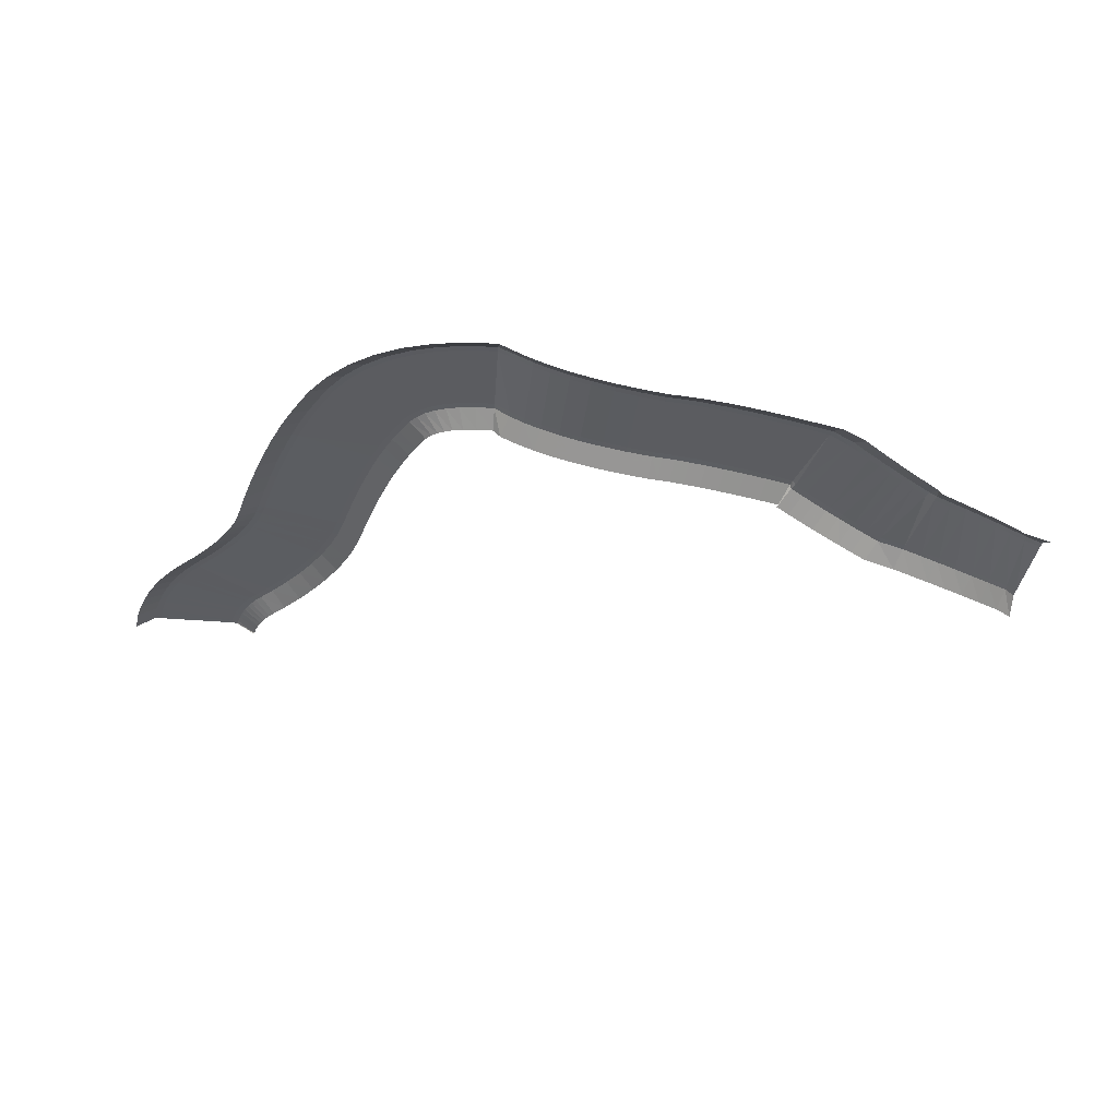
<metadata>
{"format":"obj","ext":"obj","renderer":"f3d","projection":"perspective","resolution":1024,"background":"white","views":[{"elev":-34.7,"azim":173.4,"up":"+Y"}]}
</metadata>
<code>
g RoadAsset70
v -8.46 -1.81 2.44
v -8.46 -1.81 -9.56
v -7.272 -0.6579 2.633
v -6.327 -0.6579 -9.33
v -4.836 0.5628 2.838
v -4.319 0.5628 -9.151
v -2.354 1.712 2.955
v -2.247 1.712 -9.044
v 0.1726 2.791 2.987
v -0.1108 2.791 -9.009
v 2.745 3.799 2.935
v 2.089 3.799 -9.047
v 5.362 4.735 2.799
v 4.351 4.735 -9.159
v 8.024 5.6 2.58
v 6.676 5.6 -9.344
v 11.82 6.379 2.074
v 7.904 6.379 -9.268
v 14.05 7.112 1.311
v 9.873 7.112 -9.94
v 16.22 7.804 0.51
v 11.79 7.804 -10.64
v 18.34 8.455 -0.3288
v 13.64 8.455 -11.37
v 20.41 9.064 -1.206
v 15.43 9.064 -12.12
v 22.43 9.632 -2.123
v 17.17 9.632 -12.91
v 24.4 10.16 -3.079
v 18.85 10.16 -13.72
v 26.32 10.64 -4.075
v 20.48 10.64 -14.56
v 26.78 11.11 -4.559
v 23.79 11.11 -16.18
v 30.63 11.11 -5.549
v 27.81 11.11 -17.21
v 34.18 11.12 -6.409
v 31.57 11.12 -18.12
v 37.44 11.13 -7.14
v 35.07 11.13 -18.9
v 40.41 11.14 -7.741
v 38.32 11.14 -19.56
v 43.06 11.16 -8.213
v 41.33 11.16 -20.09
v 45.4 11.19 -8.559
v 44.11 11.19 -20.49
v 47.39 11.22 -8.781
v 46.69 11.22 -20.76
v 48.92 11.24 -8.89
v 48.92 11.24 -20.89
v 52.83 11.81 -8.89
v 52.83 11.81 -20.89
v 56.46 12.47 -8.89
v 56.46 12.47 -20.89
v 59.82 13.21 -8.89
v 59.82 13.21 -20.89
v 62.9 14.03 -8.89
v 62.9 14.03 -20.89
v 65.71 14.94 -8.89
v 65.71 14.94 -20.89
v 68.25 15.92 -8.89
v 68.25 15.92 -20.89
v 70.52 16.98 -8.89
v 70.52 16.98 -20.89
v 72.79 18.3 -8.897
v 73.37 18.3 -20.88
v 75.73 18.3 -8.791
v 77.62 18.3 -20.64
v 78.26 18.3 -8.439
v 81.65 18.3 -19.95
v 80.39 18.3 -7.879
v 85.42 18.3 -18.77
v 82.18 18.3 -7.139
v 88.9 18.3 -17.08
v 83.69 18.3 -6.216
v 92.01 18.3 -14.87
v 85.02 18.3 -5.065
v 94.67 18.3 -12.19
v 86.18 18.3 -3.614
v 96.84 18.3 -9.123
v 87.49 18.3 -1.076
v 98.23 18.3 -6.44
v 88.55 18.29 1.025
v 99.54 18.29 -3.79
v 89.6 18.27 3.41
v 100.8 18.27 -0.9243
v 90.64 18.23 6.074
v 102 18.23 2.163
v 91.65 18.18 9.014
v 103.1 18.18 5.477
v 92.65 18.12 12.23
v 104.2 18.12 9.02
v 93.61 18.04 15.71
v 105.3 18.04 12.8
v 94.55 17.94 19.45
v 106.3 17.94 16.81
v 95.52 17.83 23.73
v 107.1 17.83 20.74
v 96.31 17.82 26.68
v 107.6 17.82 22.6
v 97.39 17.79 29.59
v 108.3 17.79 24.54
v 98.74 17.75 32.45
v 109.2 17.75 26.55
v 100.4 17.68 35.28
v 110.3 17.68 28.63
v 102.2 17.6 38.06
v 111.8 17.6 30.78
v 104.3 17.5 40.82
v 113.4 17.5 32.99
v 106.7 17.39 43.55
v 115.4 17.39 35.25
v 108.7 17.25 45.61
v 118.1 17.25 38.15
v 109.7 17.24 46.7
v 119.4 17.24 39.7
v 110.4 17.21 47.7
v 120.7 17.21 41.49
v 111 17.18 48.75
v 121.8 17.18 43.36
v 111.6 17.14 49.87
v 122.7 17.14 45.32
v 112.1 17.1 51.05
v 123.5 17.1 47.35
v 112.5 17.04 52.31
v 124.2 17.04 49.45
v 112.9 16.97 53.66
v 124.7 16.97 51.6
v 113.1 16.9 54.41
v 125.1 16.9 54.41
v -8.46 -3.81 6.44
v -8.46 -1.86 3.44
v -8.46 -1.81 2.44
v -8.46 -1.81 -9.56
v -8.46 -1.86 -10.56
v -8.46 -3.81 -13.56
v -6.629 -2.412 6.696
v -7.326 -0.7018 3.632
v -7.272 -0.6579 2.633
v -6.327 -0.6579 -9.33
v -6.225 -0.7018 -10.32
v -5.055 -2.412 -13.24
v -4.108 -1.223 6.873
v -4.857 0.5181 3.838
v -4.836 0.5628 2.838
v -4.319 0.5628 -9.151
v -4.254 0.5181 -10.15
v -3.247 -1.223 -13.11
v -1.55 -0.1025 6.963
v -2.342 1.667 3.955
v -2.354 1.712 2.955
v -2.247 1.712 -9.044
v -2.217 1.667 -10.04
v -1.371 -0.1025 -13.04
v 1.045 0.9488 6.968
v 0.2156 2.745 3.987
v 0.1726 2.791 2.987
v -0.1108 2.791 -9.009
v -0.1149 2.745 -10.01
v 0.573 0.9488 -13.03
v 3.679 1.931 6.89
v 2.817 3.752 3.933
v 2.745 3.799 2.935
v 2.089 3.799 -9.047
v 2.052 3.752 -10.05
v 2.585 1.931 -13.08
v 6.351 2.845 6.729
v 5.463 4.688 3.794
v 5.362 4.735 2.799
v 4.351 4.735 -9.159
v 4.283 4.688 -10.16
v 4.666 2.845 -13.2
v 9.062 3.69 6.488
v 8.151 5.552 3.572
v 8.024 5.6 2.58
v 6.676 5.6 -9.344
v 6.579 5.552 -10.34
v 6.815 3.69 -13.39
v 13.72 4.481 5.649
v 12.16 6.332 3.014
v 11.82 6.379 2.074
v 7.904 6.379 -9.268
v 7.592 6.332 -10.22
v 7.191 4.481 -13.25
v 16.01 5.206 4.85
v 14.41 7.065 2.243
v 14.05 7.112 1.311
v 9.873 7.112 -9.94
v 9.54 7.065 -10.88
v 9.05 5.206 -13.9
v 18.24 5.891 4.011
v 16.6 7.756 1.434
v 16.22 7.804 0.51
v 11.79 7.804 -10.64
v 11.43 7.756 -11.58
v 10.85 5.891 -14.57
v 20.42 6.534 3.133
v 18.75 8.407 0.5857
v 18.34 8.455 -0.3288
v 13.64 8.455 -11.37
v 13.26 8.407 -12.29
v 12.58 6.534 -15.27
v 22.56 7.136 2.213
v 20.84 9.016 -0.3019
v 20.41 9.064 -1.206
v 15.43 9.064 -12.12
v 15.03 9.016 -13.04
v 14.26 7.136 -15.98
v 24.64 7.697 1.251
v 22.88 9.584 -1.23
v 22.43 9.632 -2.123
v 17.17 9.632 -12.91
v 16.75 9.584 -13.81
v 15.87 7.697 -16.72
v 26.67 8.216 0.2484
v 24.88 10.11 -2.198
v 24.4 10.16 -3.079
v 18.85 10.16 -13.72
v 18.4 10.11 -14.61
v 17.42 8.216 -17.48
v 28.66 8.694 -0.797
v 26.82 10.6 -3.207
v 26.32 10.64 -4.075
v 20.48 10.64 -14.56
v 20 10.6 -15.43
v 18.91 8.694 -18.26
v 27.78 9.11 -0.6857
v 27.03 11.06 -3.591
v 26.78 11.11 -4.559
v 23.79 11.11 -16.18
v 23.54 11.06 -17.15
v 22.8 9.11 -20.05
v 31.57 9.112 -1.662
v 30.86 11.06 -4.577
v 30.63 11.11 -5.549
v 27.81 11.11 -17.21
v 27.57 11.06 -18.19
v 26.87 9.112 -21.1
v 35.06 9.119 -2.507
v 34.4 11.07 -5.433
v 34.18 11.12 -6.409
v 31.57 11.12 -18.12
v 31.35 11.07 -19.1
v 30.7 9.119 -22.03
v 38.25 9.13 -3.221
v 37.64 11.08 -6.16
v 37.44 11.13 -7.14
v 35.07 11.13 -18.9
v 34.87 11.08 -19.88
v 34.28 9.13 -22.82
v 41.12 9.145 -3.804
v 40.58 11.09 -6.756
v 40.41 11.14 -7.741
v 38.32 11.14 -19.56
v 38.15 11.09 -20.54
v 37.64 9.145 -23.5
v 43.66 9.165 -4.258
v 43.21 11.11 -7.224
v 43.06 11.16 -8.213
v 41.33 11.16 -20.09
v 41.19 11.11 -21.08
v 40.77 9.165 -24.05
v 45.85 9.189 -4.584
v 45.5 11.14 -7.564
v 45.4 11.19 -8.559
v 44.11 11.19 -20.49
v 44.01 11.14 -21.48
v 43.71 9.189 -24.47
v 47.66 9.217 -4.79
v 47.45 11.17 -7.783
v 47.39 11.22 -8.781
v 46.69 11.22 -20.76
v 46.63 11.17 -21.76
v 46.48 9.217 -24.76
v 49.22 9.261 -4.89
v 48.93 11.19 -7.89
v 48.92 11.24 -8.89
v 48.92 11.24 -20.89
v 48.93 11.19 -21.89
v 49.22 9.261 -24.89
v 53.18 9.844 -4.89
v 52.84 11.76 -7.89
v 52.83 11.81 -8.89
v 52.83 11.81 -20.89
v 52.84 11.76 -21.89
v 53.18 9.844 -24.89
v 56.89 10.52 -4.89
v 56.47 12.42 -7.89
v 56.46 12.47 -8.89
v 56.46 12.47 -20.89
v 56.47 12.42 -21.89
v 56.89 10.52 -24.89
v 60.33 11.28 -4.89
v 59.83 13.16 -7.89
v 59.82 13.21 -8.89
v 59.82 13.21 -20.89
v 59.83 13.16 -21.89
v 60.33 11.28 -24.89
v 63.52 12.13 -4.89
v 62.92 13.99 -7.89
v 62.9 14.03 -8.89
v 62.9 14.03 -20.89
v 62.92 13.99 -21.89
v 63.52 12.13 -24.89
v 66.44 13.07 -4.89
v 65.73 14.89 -7.89
v 65.71 14.94 -8.89
v 65.71 14.94 -20.89
v 65.73 14.89 -21.89
v 66.44 13.07 -24.89
v 69.1 14.11 -4.89
v 68.27 15.88 -7.89
v 68.25 15.92 -8.89
v 68.25 15.92 -20.89
v 68.27 15.88 -21.89
v 69.1 14.11 -24.89
v 71.51 15.25 -4.89
v 70.54 16.94 -7.89
v 70.52 16.98 -8.89
v 70.52 16.98 -20.89
v 70.54 16.94 -21.89
v 71.51 15.25 -24.89
v 72.6 16.3 -4.902
v 72.74 18.25 -7.898
v 72.79 18.3 -8.897
v 73.37 18.3 -20.88
v 73.42 18.25 -21.88
v 73.56 16.3 -24.88
v 75.1 16.3 -4.841
v 75.58 18.25 -7.803
v 75.73 18.3 -8.791
v 77.62 18.3 -20.64
v 77.78 18.25 -21.63
v 78.25 16.3 -24.59
v 77.13 16.3 -4.601
v 77.98 18.25 -7.479
v 78.26 18.3 -8.439
v 81.65 18.3 -19.95
v 81.93 18.25 -20.91
v 82.78 16.3 -23.79
v 78.71 16.3 -4.248
v 79.97 18.25 -6.971
v 80.39 18.3 -7.879
v 85.42 18.3 -18.77
v 85.84 18.25 -19.68
v 87.1 16.3 -22.4
v 79.93 16.3 -3.827
v 81.62 18.25 -6.311
v 82.18 18.3 -7.139
v 88.9 18.3 -17.08
v 89.46 18.25 -17.9
v 91.15 16.3 -20.39
v 80.92 16.3 -3.332
v 83 18.25 -5.495
v 83.69 18.3 -6.216
v 92.01 18.3 -14.87
v 92.7 18.25 -15.59
v 94.78 16.3 -17.75
v 81.8 16.3 -2.689
v 84.21 18.25 -4.471
v 85.02 18.3 -5.065
v 94.67 18.3 -12.19
v 95.47 18.25 -12.79
v 97.89 16.3 -14.57
v 82.63 16.3 -1.777
v 85.29 18.25 -3.155
v 86.18 18.3 -3.614
v 96.84 18.3 -9.123
v 97.73 18.25 -9.582
v 100.4 16.3 -10.96
v 83.91 16.3 0.7075
v 86.6 18.25 -0.6286
v 87.49 18.3 -1.076
v 98.23 18.3 -6.44
v 99.12 18.25 -6.887
v 101.8 16.3 -8.233
v 84.88 16.29 2.617
v 87.64 18.24 1.426
v 88.55 18.29 1.025
v 99.54 18.29 -3.79
v 100.5 18.24 -4.192
v 103.2 16.29 -5.41
v 85.86 16.27 4.833
v 88.67 18.22 3.771
v 89.6 18.27 3.41
v 100.8 18.27 -0.9243
v 101.7 18.22 -1.286
v 104.5 16.27 -2.391
v 86.85 16.23 7.349
v 89.69 18.18 6.4
v 90.64 18.23 6.074
v 102 18.23 2.163
v 102.9 18.18 1.837
v 105.8 16.23 0.8303
v 87.82 16.18 10.16
v 90.7 18.13 9.308
v 91.65 18.18 9.014
v 103.1 18.18 5.477
v 104.1 18.13 5.181
v 106.9 16.18 4.262
v 88.78 16.12 13.25
v 91.68 18.07 12.49
v 92.65 18.12 12.23
v 104.2 18.12 9.02
v 105.2 18.07 8.752
v 108.1 16.12 7.91
v 89.72 16.04 16.63
v 92.64 17.99 15.95
v 93.61 18.04 15.71
v 105.3 18.04 12.8
v 106.2 17.99 12.55
v 109.1 16.04 11.78
v 90.64 15.94 20.28
v 93.57 17.89 19.67
v 94.55 17.94 19.45
v 106.3 17.94 16.81
v 107.2 17.89 16.58
v 110.1 15.94 15.87
v 91.65 15.83 24.72
v 94.55 17.78 23.98
v 95.52 17.83 23.73
v 107.1 17.83 20.74
v 108.1 17.78 20.49
v 111 15.83 19.73
v 92.54 15.82 28.02
v 95.37 17.77 27.02
v 96.31 17.82 26.68
v 107.6 17.82 22.6
v 108.5 17.77 22.26
v 111.4 15.82 21.22
v 93.74 15.79 31.24
v 96.48 17.74 30.01
v 97.39 17.79 29.59
v 108.3 17.79 24.54
v 109.2 17.74 24.12
v 111.9 15.79 22.83
v 95.23 15.75 34.38
v 97.87 17.7 32.94
v 98.74 17.75 32.45
v 109.2 17.75 26.55
v 110.1 17.7 26.06
v 112.6 15.75 24.55
v 96.99 15.69 37.44
v 99.52 17.63 35.83
v 100.4 17.68 35.28
v 110.3 17.68 28.63
v 111.2 17.63 28.08
v 113.6 15.69 26.38
v 99 15.6 40.44
v 101.4 17.55 38.67
v 102.2 17.6 38.06
v 111.8 17.6 30.78
v 112.6 17.55 30.17
v 114.9 15.6 28.31
v 101.3 15.5 43.37
v 103.6 17.45 41.47
v 104.3 17.5 40.82
v 113.4 17.5 32.99
v 114.2 17.45 32.34
v 116.4 15.5 30.33
v 103.8 15.39 46.25
v 106 17.34 44.24
v 106.7 17.39 43.55
v 115.4 17.39 35.25
v 116.1 17.34 34.56
v 118.2 15.39 32.43
v 105.6 15.25 48.09
v 107.9 17.2 46.23
v 108.7 17.25 45.61
v 118.1 17.25 38.15
v 118.9 17.2 37.53
v 121.2 15.25 35.67
v 106.4 15.24 49.02
v 108.8 17.19 47.29
v 109.7 17.24 46.7
v 119.4 17.24 39.7
v 120.2 17.19 39.12
v 122.6 15.24 37.35
v 106.9 15.21 49.74
v 109.5 17.16 48.22
v 110.4 17.21 47.7
v 120.7 17.21 41.49
v 121.5 17.16 40.97
v 124.1 15.21 39.39
v 107.5 15.18 50.51
v 110.2 17.13 49.2
v 111 17.18 48.75
v 121.8 17.18 43.36
v 122.7 17.13 42.91
v 125.3 15.18 41.53
v 107.9 15.14 51.33
v 110.7 17.09 50.24
v 111.6 17.14 49.87
v 122.7 17.14 45.32
v 123.7 17.09 44.94
v 126.4 15.14 43.75
v 108.3 15.1 52.22
v 111.2 17.05 51.36
v 112.1 17.1 51.05
v 123.5 17.1 47.35
v 124.5 17.05 47.04
v 127.3 15.1 46.06
v 108.6 15.04 53.2
v 111.6 16.99 52.55
v 112.5 17.04 52.31
v 124.2 17.04 49.45
v 125.2 16.99 49.21
v 128.1 15.04 48.42
v 108.9 14.97 54.27
v 111.9 16.92 53.83
v 112.9 16.97 53.66
v 124.7 16.97 51.6
v 125.7 16.92 51.43
v 128.6 14.97 50.84
v 109.1 14.9 54.41
v 112.1 16.85 54.41
v 113.1 16.9 54.41
v 125.1 16.9 54.41
v 126.1 16.85 54.41
v 129.1 14.9 54.41
g RoadAsset70_0
f 4 2 1
f 3 4 1
f 6 4 3
f 5 6 3
f 8 6 5
f 7 8 5
f 10 8 7
f 9 10 7
f 12 10 9
f 11 12 9
f 14 12 11
f 13 14 11
f 16 14 13
f 15 16 13
f 18 16 15
f 17 18 15
f 20 18 17
f 19 20 17
f 22 20 19
f 21 22 19
f 24 22 21
f 23 24 21
f 26 24 23
f 25 26 23
f 28 26 25
f 27 28 25
f 30 28 27
f 29 30 27
f 32 30 29
f 31 32 29
f 34 32 31
f 33 34 31
f 36 34 33
f 35 36 33
f 38 36 35
f 37 38 35
f 40 38 37
f 39 40 37
f 42 40 39
f 41 42 39
f 44 42 41
f 43 44 41
f 46 44 43
f 45 46 43
f 48 46 45
f 47 48 45
f 50 48 47
f 49 50 47
f 52 50 49
f 51 52 49
f 54 52 51
f 53 54 51
f 56 54 53
f 55 56 53
f 58 56 55
f 57 58 55
f 60 58 57
f 59 60 57
f 62 60 59
f 61 62 59
f 64 62 61
f 63 64 61
f 66 64 63
f 65 66 63
f 68 66 65
f 67 68 65
f 70 68 67
f 69 70 67
f 72 70 69
f 71 72 69
f 74 72 71
f 73 74 71
f 76 74 73
f 75 76 73
f 78 76 75
f 77 78 75
f 80 78 77
f 79 80 77
f 82 80 79
f 81 82 79
f 84 82 81
f 83 84 81
f 86 84 83
f 85 86 83
f 88 86 85
f 87 88 85
f 90 88 87
f 89 90 87
f 92 90 89
f 91 92 89
f 94 92 91
f 93 94 91
f 96 94 93
f 95 96 93
f 98 96 95
f 97 98 95
f 100 98 97
f 99 100 97
f 102 100 99
f 101 102 99
f 104 102 101
f 103 104 101
f 106 104 103
f 105 106 103
f 108 106 105
f 107 108 105
f 110 108 107
f 109 110 107
f 112 110 109
f 111 112 109
f 114 112 111
f 113 114 111
f 116 114 113
f 115 116 113
f 118 116 115
f 117 118 115
f 120 118 117
f 119 120 117
f 122 120 119
f 121 122 119
f 124 122 121
f 123 124 121
f 126 124 123
f 125 126 123
f 128 126 125
f 127 128 125
f 130 128 127
f 129 130 127
g RoadAsset70_1
f 138 132 131
f 137 138 131
f 139 133 132
f 138 139 132
f 141 135 134
f 140 141 134
f 142 136 135
f 141 142 135
f 144 138 137
f 143 144 137
f 145 139 138
f 144 145 138
f 147 141 140
f 146 147 140
f 148 142 141
f 147 148 141
f 150 144 143
f 149 150 143
f 151 145 144
f 150 151 144
f 153 147 146
f 152 153 146
f 154 148 147
f 153 154 147
f 156 150 149
f 155 156 149
f 157 151 150
f 156 157 150
f 159 153 152
f 158 159 152
f 160 154 153
f 159 160 153
f 162 156 155
f 161 162 155
f 163 157 156
f 162 163 156
f 165 159 158
f 164 165 158
f 166 160 159
f 165 166 159
f 168 162 161
f 167 168 161
f 169 163 162
f 168 169 162
f 171 165 164
f 170 171 164
f 172 166 165
f 171 172 165
f 174 168 167
f 173 174 167
f 175 169 168
f 174 175 168
f 177 171 170
f 176 177 170
f 178 172 171
f 177 178 171
f 180 174 173
f 179 180 173
f 181 175 174
f 180 181 174
f 183 177 176
f 182 183 176
f 184 178 177
f 183 184 177
f 186 180 179
f 185 186 179
f 187 181 180
f 186 187 180
f 189 183 182
f 188 189 182
f 190 184 183
f 189 190 183
f 192 186 185
f 191 192 185
f 193 187 186
f 192 193 186
f 195 189 188
f 194 195 188
f 196 190 189
f 195 196 189
f 198 192 191
f 197 198 191
f 199 193 192
f 198 199 192
f 201 195 194
f 200 201 194
f 202 196 195
f 201 202 195
f 204 198 197
f 203 204 197
f 205 199 198
f 204 205 198
f 207 201 200
f 206 207 200
f 208 202 201
f 207 208 201
f 210 204 203
f 209 210 203
f 211 205 204
f 210 211 204
f 213 207 206
f 212 213 206
f 214 208 207
f 213 214 207
f 216 210 209
f 215 216 209
f 217 211 210
f 216 217 210
f 219 213 212
f 218 219 212
f 220 214 213
f 219 220 213
f 222 216 215
f 221 222 215
f 223 217 216
f 222 223 216
f 225 219 218
f 224 225 218
f 226 220 219
f 225 226 219
f 228 222 221
f 227 228 221
f 229 223 222
f 228 229 222
f 231 225 224
f 230 231 224
f 232 226 225
f 231 232 225
f 234 228 227
f 233 234 227
f 235 229 228
f 234 235 228
f 237 231 230
f 236 237 230
f 238 232 231
f 237 238 231
f 240 234 233
f 239 240 233
f 241 235 234
f 240 241 234
f 243 237 236
f 242 243 236
f 244 238 237
f 243 244 237
f 246 240 239
f 245 246 239
f 247 241 240
f 246 247 240
f 249 243 242
f 248 249 242
f 250 244 243
f 249 250 243
f 252 246 245
f 251 252 245
f 253 247 246
f 252 253 246
f 255 249 248
f 254 255 248
f 256 250 249
f 255 256 249
f 258 252 251
f 257 258 251
f 259 253 252
f 258 259 252
f 261 255 254
f 260 261 254
f 262 256 255
f 261 262 255
f 264 258 257
f 263 264 257
f 265 259 258
f 264 265 258
f 267 261 260
f 266 267 260
f 268 262 261
f 267 268 261
f 270 264 263
f 269 270 263
f 271 265 264
f 270 271 264
f 273 267 266
f 272 273 266
f 274 268 267
f 273 274 267
f 276 270 269
f 275 276 269
f 277 271 270
f 276 277 270
f 279 273 272
f 278 279 272
f 280 274 273
f 279 280 273
f 282 276 275
f 281 282 275
f 283 277 276
f 282 283 276
f 285 279 278
f 284 285 278
f 286 280 279
f 285 286 279
f 288 282 281
f 287 288 281
f 289 283 282
f 288 289 282
f 291 285 284
f 290 291 284
f 292 286 285
f 291 292 285
f 294 288 287
f 293 294 287
f 295 289 288
f 294 295 288
f 297 291 290
f 296 297 290
f 298 292 291
f 297 298 291
f 300 294 293
f 299 300 293
f 301 295 294
f 300 301 294
f 303 297 296
f 302 303 296
f 304 298 297
f 303 304 297
f 306 300 299
f 305 306 299
f 307 301 300
f 306 307 300
f 309 303 302
f 308 309 302
f 310 304 303
f 309 310 303
f 312 306 305
f 311 312 305
f 313 307 306
f 312 313 306
f 315 309 308
f 314 315 308
f 316 310 309
f 315 316 309
f 318 312 311
f 317 318 311
f 319 313 312
f 318 319 312
f 321 315 314
f 320 321 314
f 322 316 315
f 321 322 315
f 324 318 317
f 323 324 317
f 325 319 318
f 324 325 318
f 327 321 320
f 326 327 320
f 328 322 321
f 327 328 321
f 330 324 323
f 329 330 323
f 331 325 324
f 330 331 324
f 333 327 326
f 332 333 326
f 334 328 327
f 333 334 327
f 336 330 329
f 335 336 329
f 337 331 330
f 336 337 330
f 339 333 332
f 338 339 332
f 340 334 333
f 339 340 333
f 342 336 335
f 341 342 335
f 343 337 336
f 342 343 336
f 345 339 338
f 344 345 338
f 346 340 339
f 345 346 339
f 348 342 341
f 347 348 341
f 349 343 342
f 348 349 342
f 351 345 344
f 350 351 344
f 352 346 345
f 351 352 345
f 354 348 347
f 353 354 347
f 355 349 348
f 354 355 348
f 357 351 350
f 356 357 350
f 358 352 351
f 357 358 351
f 360 354 353
f 359 360 353
f 361 355 354
f 360 361 354
f 363 357 356
f 362 363 356
f 364 358 357
f 363 364 357
f 366 360 359
f 365 366 359
f 367 361 360
f 366 367 360
f 369 363 362
f 368 369 362
f 370 364 363
f 369 370 363
f 372 366 365
f 371 372 365
f 373 367 366
f 372 373 366
f 375 369 368
f 374 375 368
f 376 370 369
f 375 376 369
f 378 372 371
f 377 378 371
f 379 373 372
f 378 379 372
f 381 375 374
f 380 381 374
f 382 376 375
f 381 382 375
f 384 378 377
f 383 384 377
f 385 379 378
f 384 385 378
f 387 381 380
f 386 387 380
f 388 382 381
f 387 388 381
f 390 384 383
f 389 390 383
f 391 385 384
f 390 391 384
f 393 387 386
f 392 393 386
f 394 388 387
f 393 394 387
f 396 390 389
f 395 396 389
f 397 391 390
f 396 397 390
f 399 393 392
f 398 399 392
f 400 394 393
f 399 400 393
f 402 396 395
f 401 402 395
f 403 397 396
f 402 403 396
f 405 399 398
f 404 405 398
f 406 400 399
f 405 406 399
f 408 402 401
f 407 408 401
f 409 403 402
f 408 409 402
f 411 405 404
f 410 411 404
f 412 406 405
f 411 412 405
f 414 408 407
f 413 414 407
f 415 409 408
f 414 415 408
f 417 411 410
f 416 417 410
f 418 412 411
f 417 418 411
f 420 414 413
f 419 420 413
f 421 415 414
f 420 421 414
f 423 417 416
f 422 423 416
f 424 418 417
f 423 424 417
f 426 420 419
f 425 426 419
f 427 421 420
f 426 427 420
f 429 423 422
f 428 429 422
f 430 424 423
f 429 430 423
f 432 426 425
f 431 432 425
f 433 427 426
f 432 433 426
f 435 429 428
f 434 435 428
f 436 430 429
f 435 436 429
f 438 432 431
f 437 438 431
f 439 433 432
f 438 439 432
f 441 435 434
f 440 441 434
f 442 436 435
f 441 442 435
f 444 438 437
f 443 444 437
f 445 439 438
f 444 445 438
f 447 441 440
f 446 447 440
f 448 442 441
f 447 448 441
f 450 444 443
f 449 450 443
f 451 445 444
f 450 451 444
f 453 447 446
f 452 453 446
f 454 448 447
f 453 454 447
f 456 450 449
f 455 456 449
f 457 451 450
f 456 457 450
f 459 453 452
f 458 459 452
f 460 454 453
f 459 460 453
f 462 456 455
f 461 462 455
f 463 457 456
f 462 463 456
f 465 459 458
f 464 465 458
f 466 460 459
f 465 466 459
f 468 462 461
f 467 468 461
f 469 463 462
f 468 469 462
f 471 465 464
f 470 471 464
f 472 466 465
f 471 472 465
f 474 468 467
f 473 474 467
f 475 469 468
f 474 475 468
f 477 471 470
f 476 477 470
f 478 472 471
f 477 478 471
f 480 474 473
f 479 480 473
f 481 475 474
f 480 481 474
f 483 477 476
f 482 483 476
f 484 478 477
f 483 484 477
f 486 480 479
f 485 486 479
f 487 481 480
f 486 487 480
f 489 483 482
f 488 489 482
f 490 484 483
f 489 490 483
f 492 486 485
f 491 492 485
f 493 487 486
f 492 493 486
f 495 489 488
f 494 495 488
f 496 490 489
f 495 496 489
f 498 492 491
f 497 498 491
f 499 493 492
f 498 499 492
f 501 495 494
f 500 501 494
f 502 496 495
f 501 502 495
f 504 498 497
f 503 504 497
f 505 499 498
f 504 505 498
f 507 501 500
f 506 507 500
f 508 502 501
f 507 508 501
f 510 504 503
f 509 510 503
f 511 505 504
f 510 511 504
f 513 507 506
f 512 513 506
f 514 508 507
f 513 514 507
f 516 510 509
f 515 516 509
f 517 511 510
f 516 517 510
f 519 513 512
f 518 519 512
f 520 514 513
f 519 520 513

</code>
